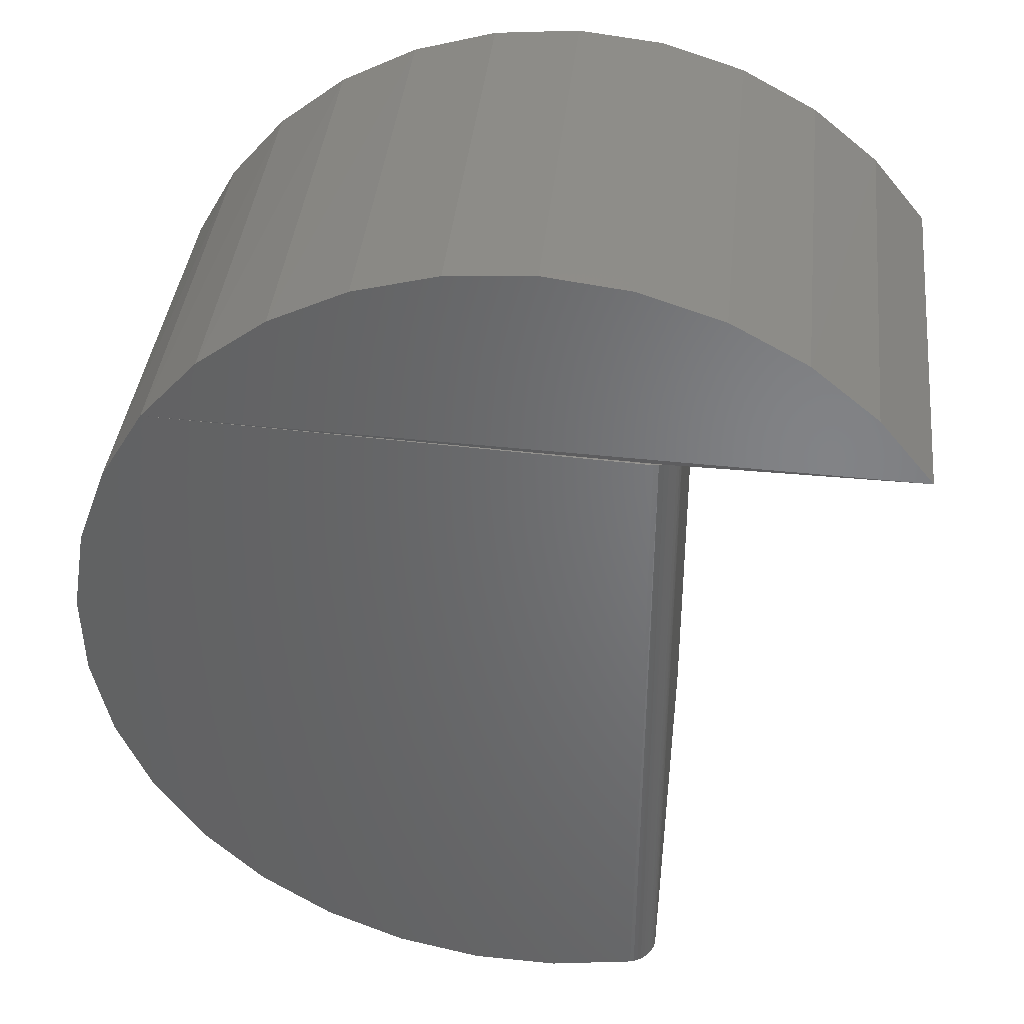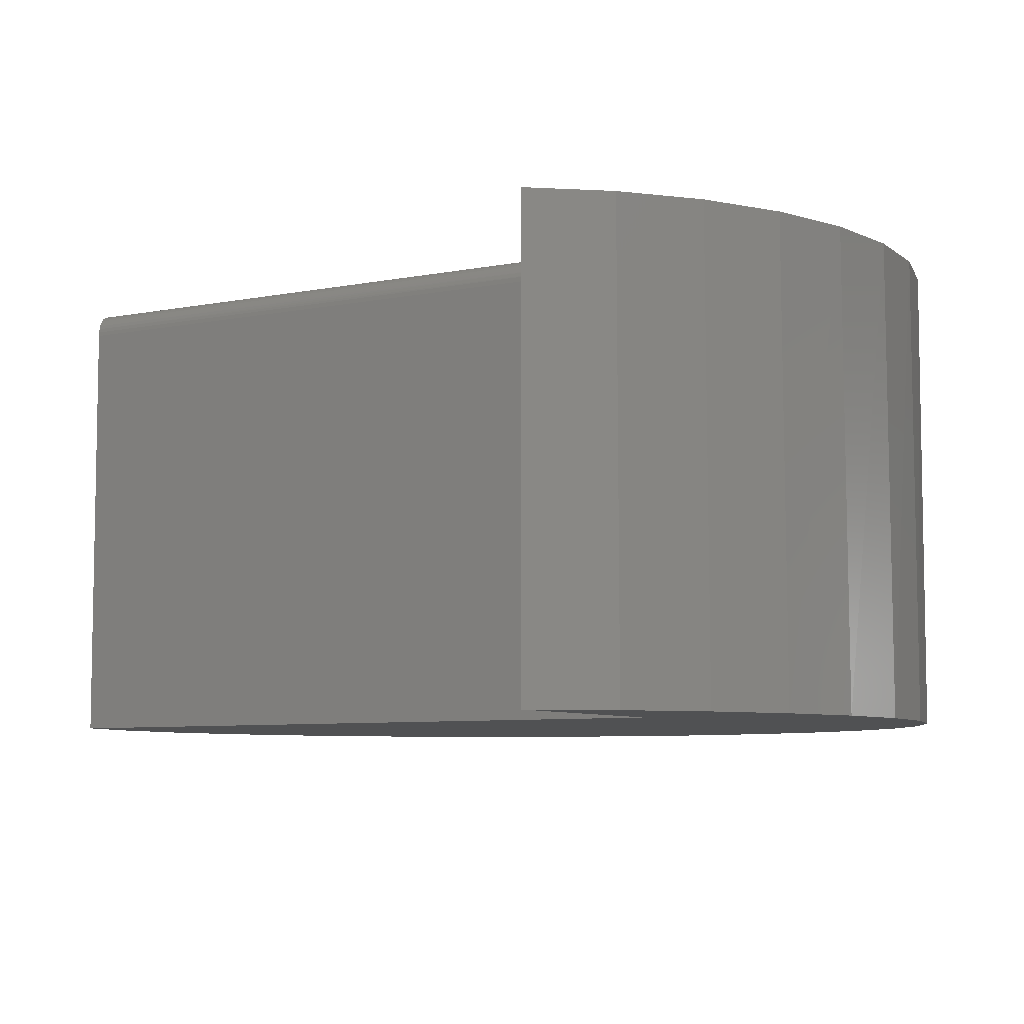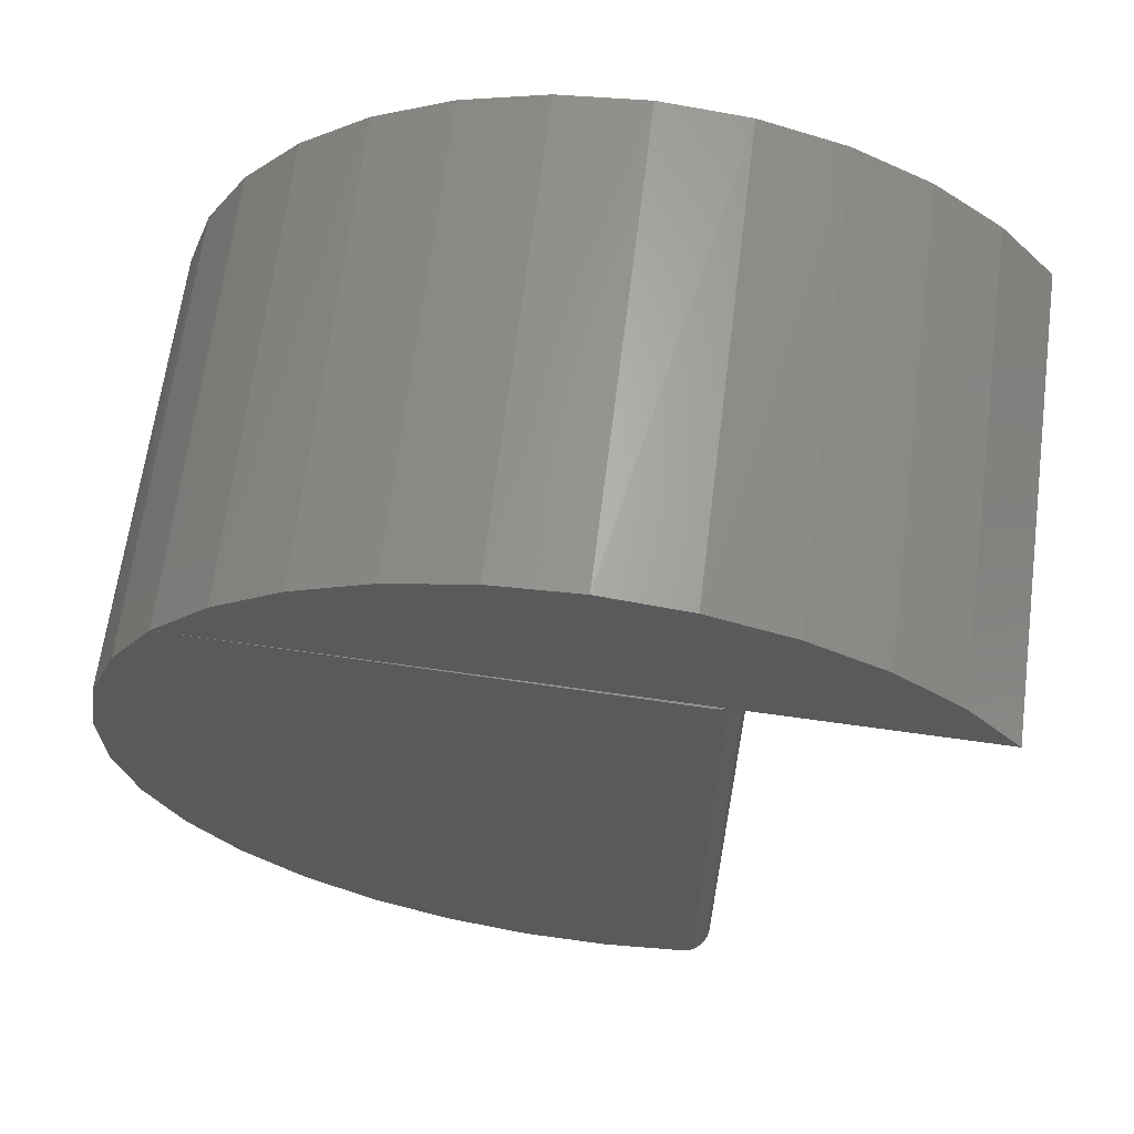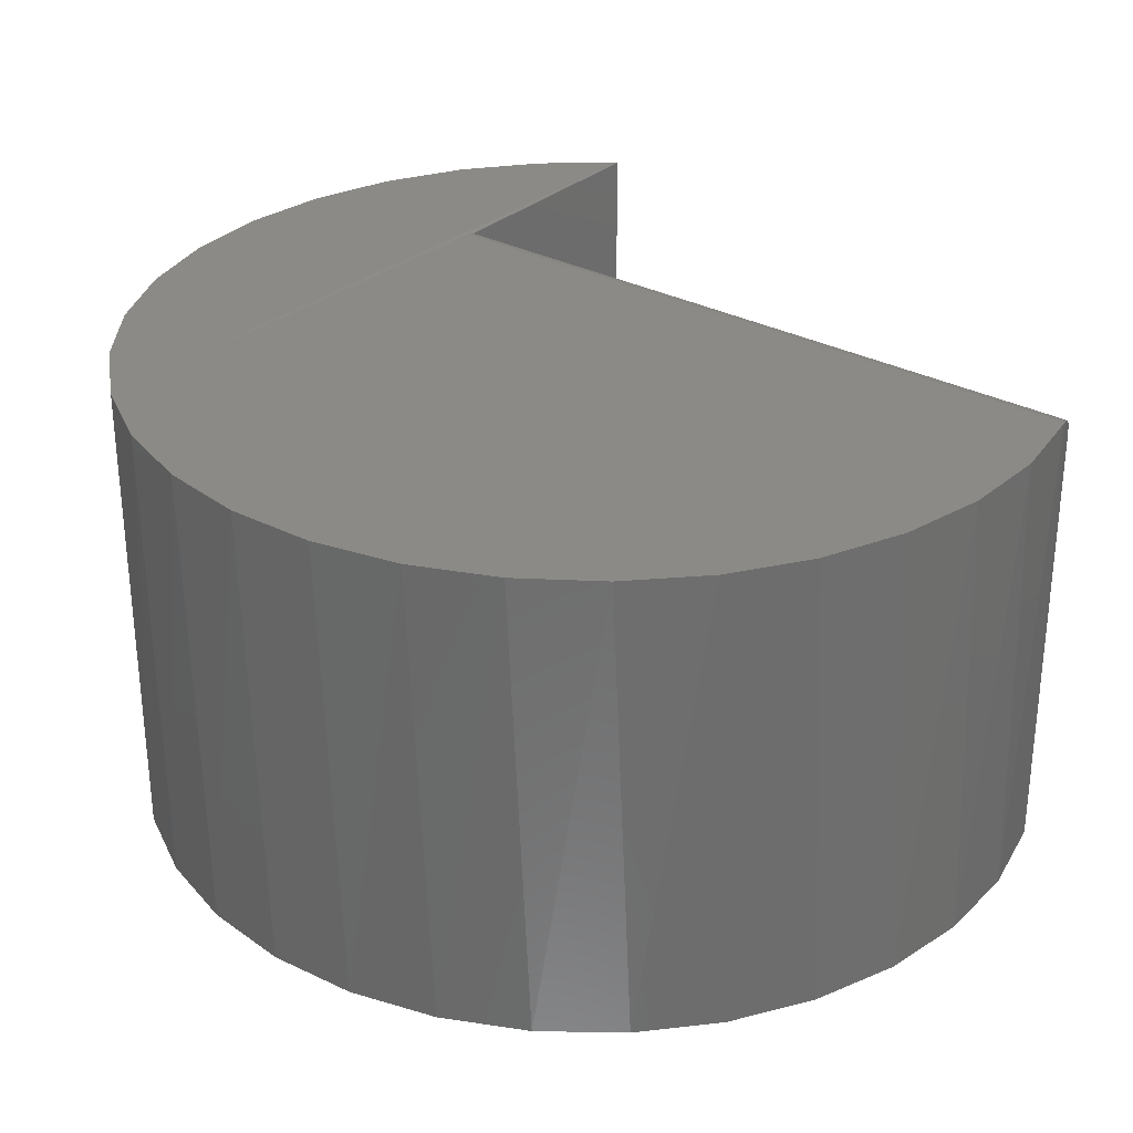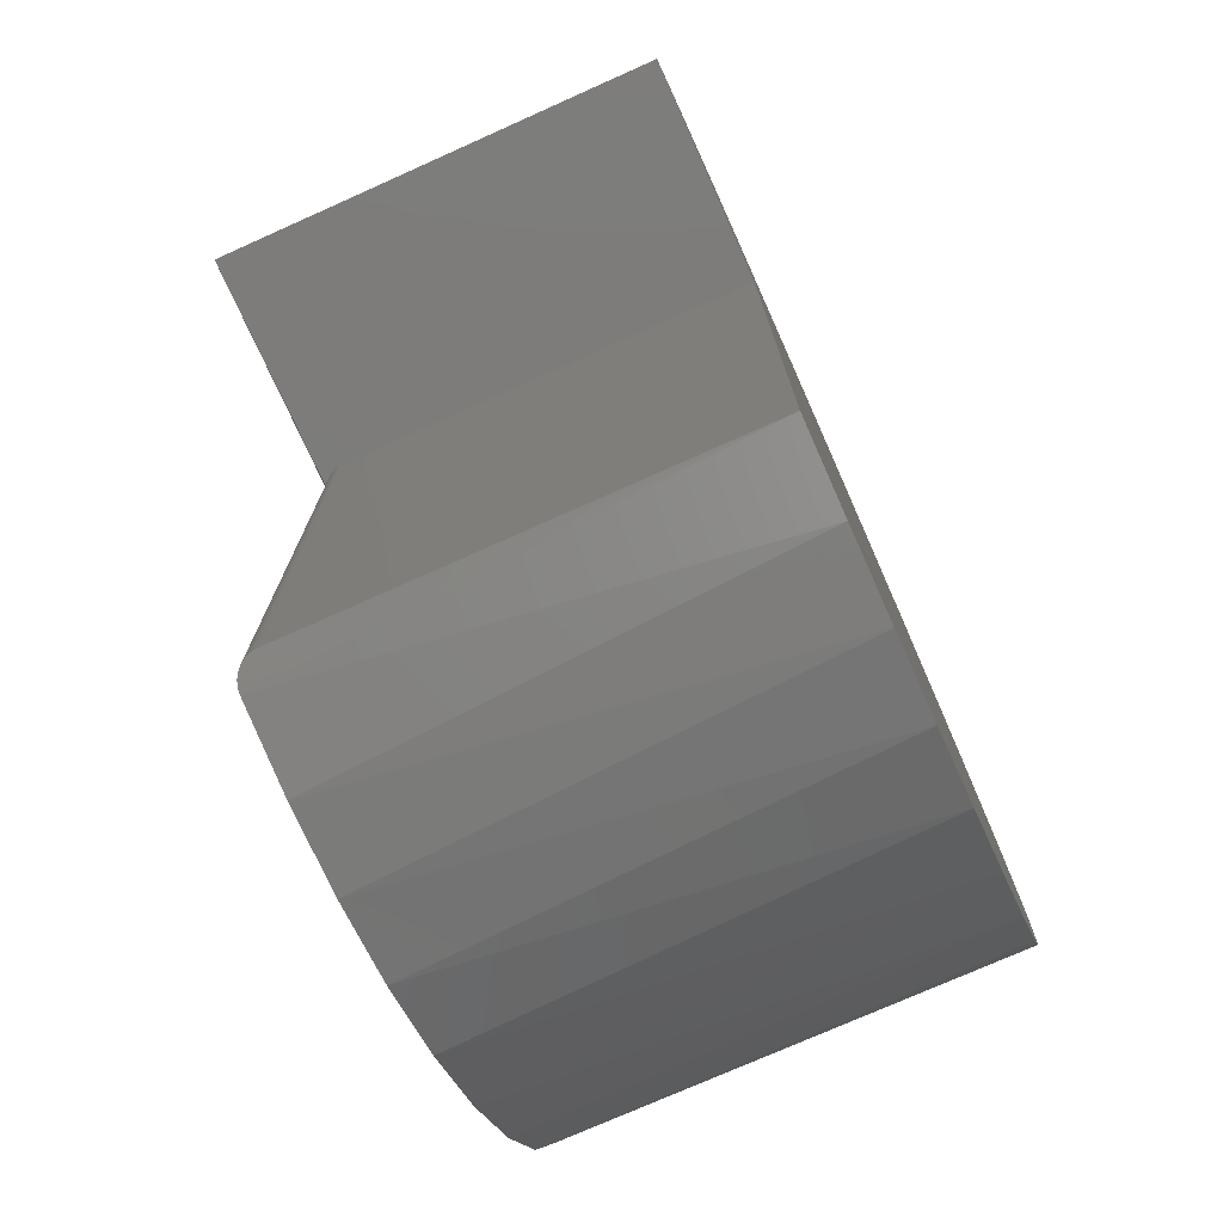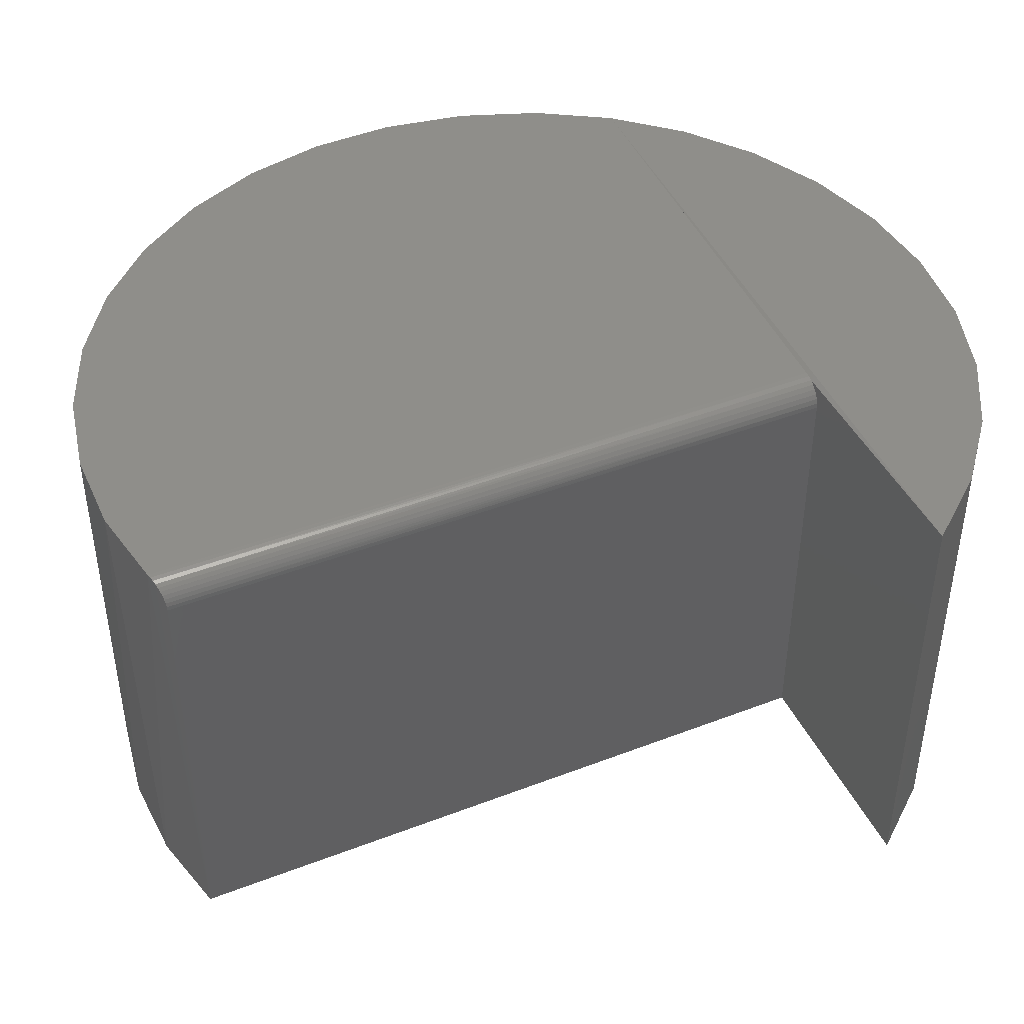
<metadata>
{"format":"stl","ext":"stl","renderer":"f3d","projection":"perspective","resolution":1024,"background":"white","views":[{"elev":38.6,"azim":6.4,"up":"+Y"},{"elev":-7.0,"azim":120.5,"up":"+Z"},{"elev":64.8,"azim":7.7,"up":"+Y"},{"elev":30.2,"azim":-51.9,"up":"+Z"},{"elev":-75.5,"azim":114.1,"up":"+Y"},{"elev":44.0,"azim":65.7,"up":"+Z"}]}
</metadata>
<code>
# stl→obj: 68 verts, 132 faces
v -0.5238 0.5229 0.2812
v -0.4199 0.5204 0.2812
v -0.4717 0.5266 0.2812
v -0.5742 0.5093 0.2812
v -0.4062 -0.01256 0.2812
v -0.4062 0.406 0.2812
v -0.7252 0.3719 0.2812
v -0.7433 0.3229 0.2812
v -0.7519 0.2714 0.2812
v -0.7506 0.2192 0.2812
v -0.7394 0.1682 0.2812
v -0.7187 0.1202 0.2812
v -0.6894 0.07706 0.2812
v -0.6523 0.04023 0.2812
v -0.609 0.01108 0.2812
v -0.561 -0.009347 0.2812
v -0.5099 -0.0203 0.2812
v -0.4577 -0.02138 0.2812
v -0.698 0.4165 0.2812
v -0.4032 0.406 0.2809
v -0.4003 0.406 0.2801
v -0.2508 0.406 0.2812
v -0.2841 0.4463 0.2812
v -0.663 0.4551 0.2812
v -0.6212 0.4865 0.2812
v -0.3243 0.4795 0.2812
v -0.3701 0.5046 0.2812
v -0.4422 -0.01978 0
v -0.4951 -0.02162 0
v -0.5473 -0.01328 0
v -0.597 0.004935 0
v -0.6423 0.03235 0
v -0.6814 0.06795 0
v -0.713 0.1104 0
v -0.7359 0.1581 0
v -0.7492 0.2094 0
v -0.7524 0.2622 0
v -0.7454 0.3146 0
v -0.7285 0.3648 0
v -0.7022 0.4107 0
v -0.6676 0.4508 0
v -0.626 0.4835 0
v -0.5789 0.5075 0
v -0.528 0.5221 0
v -0.4753 0.5267 0
v -0.4227 0.521 0
v -0.3721 0.5054 0
v -0.3906 -0.007812 0
v -0.3923 -0.008383 0.2727
v -0.3936 -0.008804 0.2748
v -0.3952 -0.009316 0.2767
v -0.3971 -0.009902 0.2783
v -0.3992 -0.01054 0.2796
v -0.4015 -0.01122 0.2805
v -0.4039 -0.0119 0.2811
v -0.3906 -0.007812 0.2656
v -0.3908 -0.007877 0.2681
v -0.3914 -0.00807 0.2705
v -0.2508 0.406 0
v -0.2846 0.4468 0
v -0.3255 0.4803 0
v -0.3906 0.406 0.2656
v -0.3906 0.406 0
v -0.3976 0.406 0.2786
v -0.3952 0.406 0.2767
v -0.3933 0.406 0.2743
v -0.3918 0.406 0.2716
v -0.3909 0.406 0.2687
f 1 2 3
f 2 1 4
f 5 6 7
f 5 7 8
f 5 8 9
f 5 9 10
f 5 10 11
f 5 11 12
f 5 12 13
f 5 13 14
f 5 14 15
f 5 15 16
f 5 16 17
f 5 17 18
f 19 7 6
f 19 6 20
f 19 20 21
f 19 21 22
f 19 22 23
f 19 23 24
f 24 23 25
f 25 23 26
f 25 26 4
f 4 26 27
f 4 27 2
f 5 18 28
f 29 28 18
f 18 17 29
f 30 29 17
f 17 16 30
f 31 30 16
f 16 15 31
f 32 31 15
f 15 14 32
f 33 32 14
f 14 13 33
f 34 33 13
f 13 12 34
f 35 34 12
f 12 11 35
f 36 35 11
f 11 10 36
f 37 36 10
f 10 9 37
f 38 37 9
f 9 8 38
f 39 38 8
f 8 7 39
f 40 39 7
f 7 19 40
f 41 40 19
f 19 24 41
f 42 41 24
f 24 25 42
f 43 42 25
f 25 4 43
f 44 43 4
f 4 1 44
f 45 44 1
f 1 3 45
f 46 45 3
f 3 2 46
f 47 46 2
f 48 49 50
f 48 50 51
f 48 51 52
f 48 52 53
f 48 53 54
f 48 54 55
f 48 55 5
f 48 5 28
f 49 48 56
f 49 56 57
f 49 57 58
f 22 59 23
f 23 59 60
f 23 60 26
f 26 60 61
f 26 61 27
f 27 61 47
f 27 47 2
f 56 48 62
f 62 48 63
f 22 21 64
f 22 64 65
f 22 65 66
f 22 66 67
f 22 67 68
f 22 68 62
f 22 62 63
f 22 63 59
f 67 66 49
f 49 66 50
f 21 20 54
f 56 62 57
f 57 62 68
f 57 68 58
f 58 68 67
f 58 67 49
f 50 66 51
f 51 66 65
f 51 65 52
f 52 65 64
f 52 64 53
f 53 64 21
f 53 21 54
f 6 5 20
f 20 5 55
f 20 55 54
f 45 46 44
f 28 29 30
f 48 28 30
f 48 30 31
f 48 31 32
f 48 32 33
f 48 33 34
f 48 34 35
f 48 35 36
f 48 36 37
f 48 37 38
f 48 38 39
f 48 39 40
f 48 40 63
f 63 40 59
f 59 40 41
f 59 41 60
f 60 41 42
f 60 42 61
f 61 42 43
f 61 43 47
f 47 43 44
f 47 44 46

</code>
